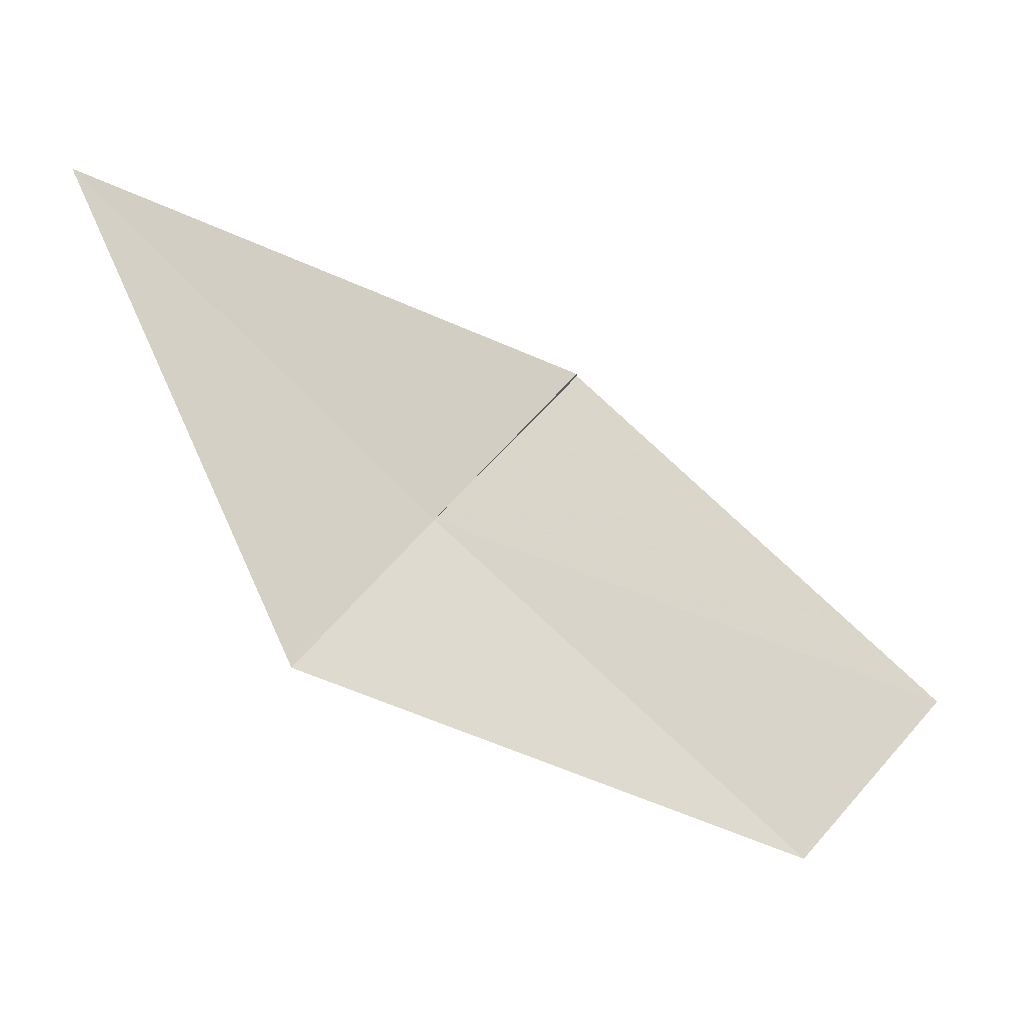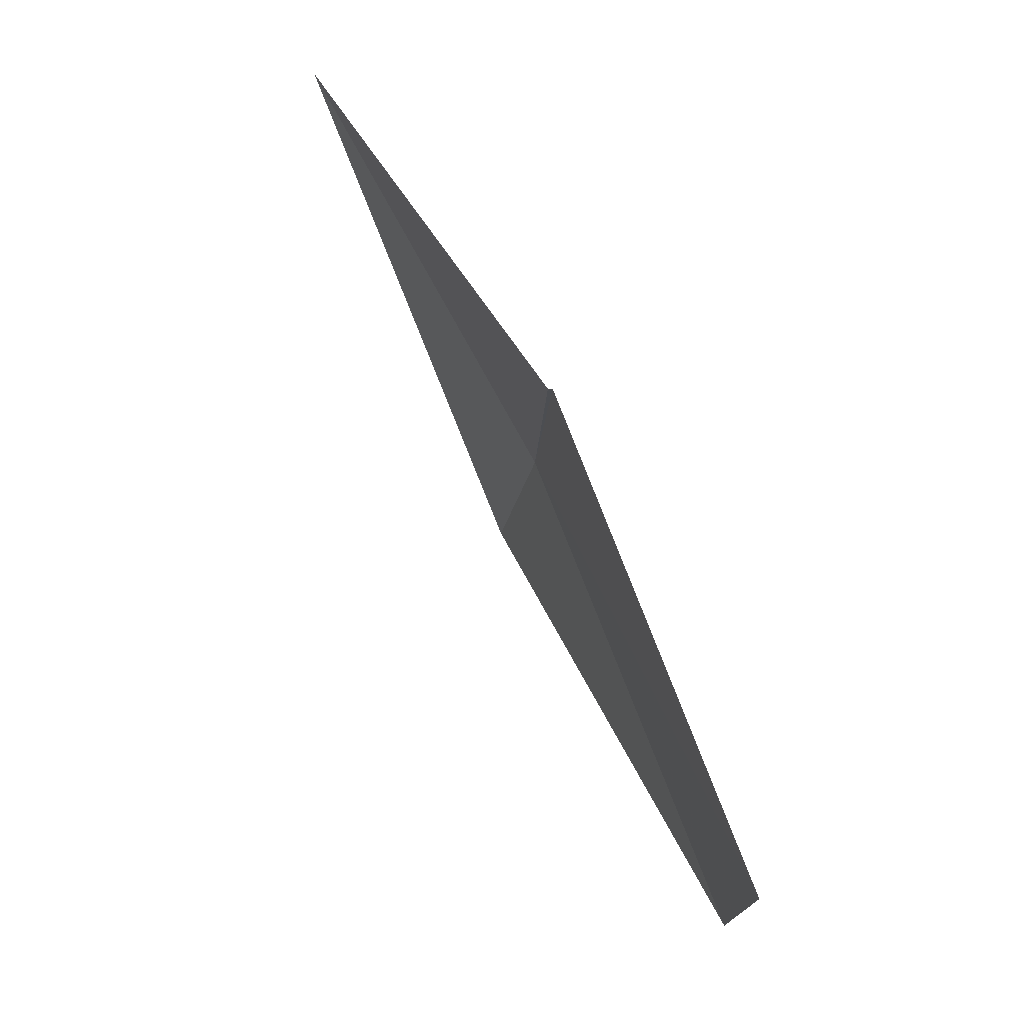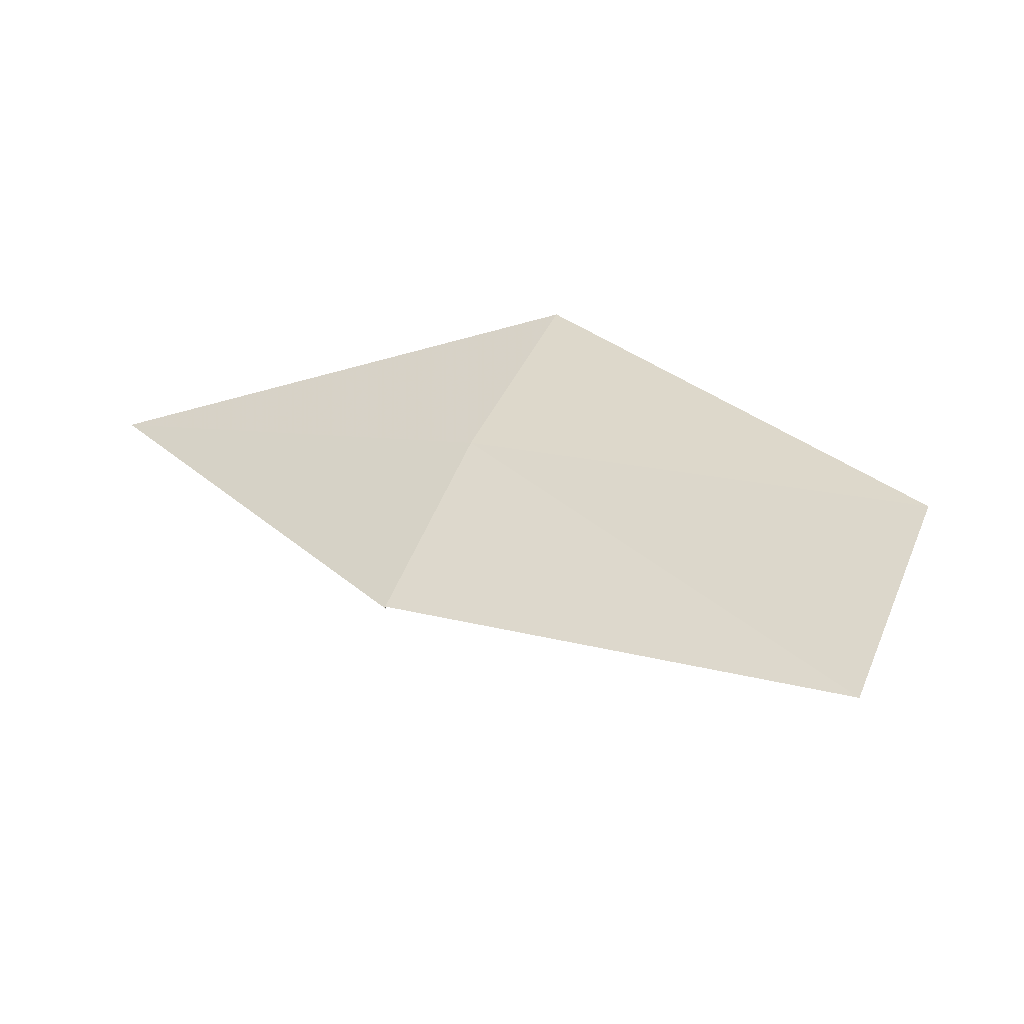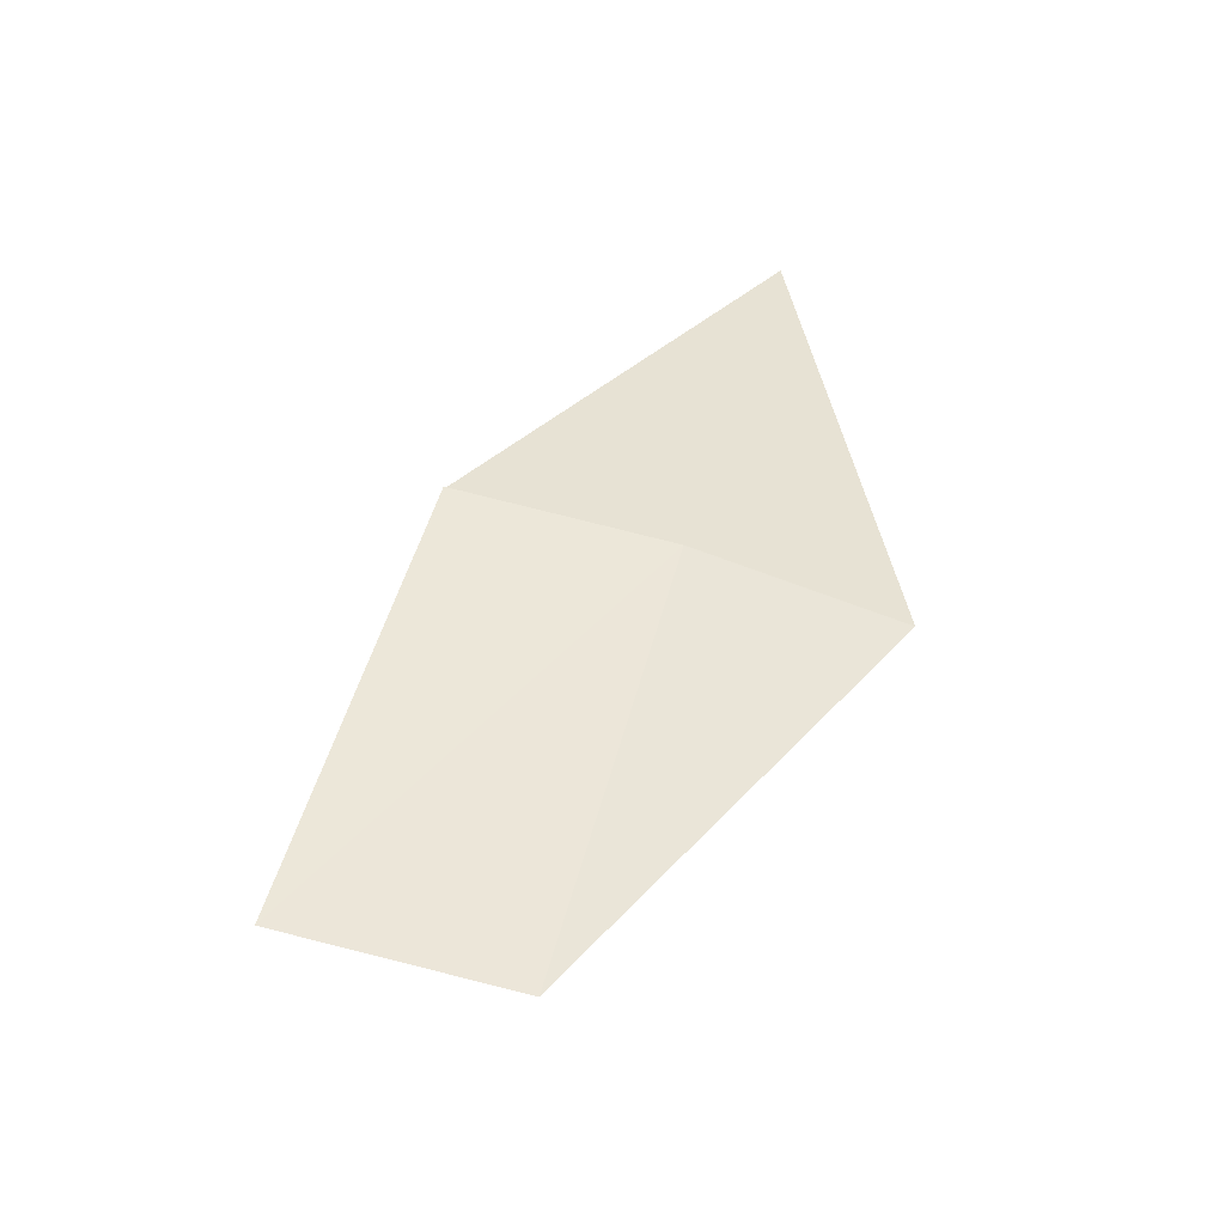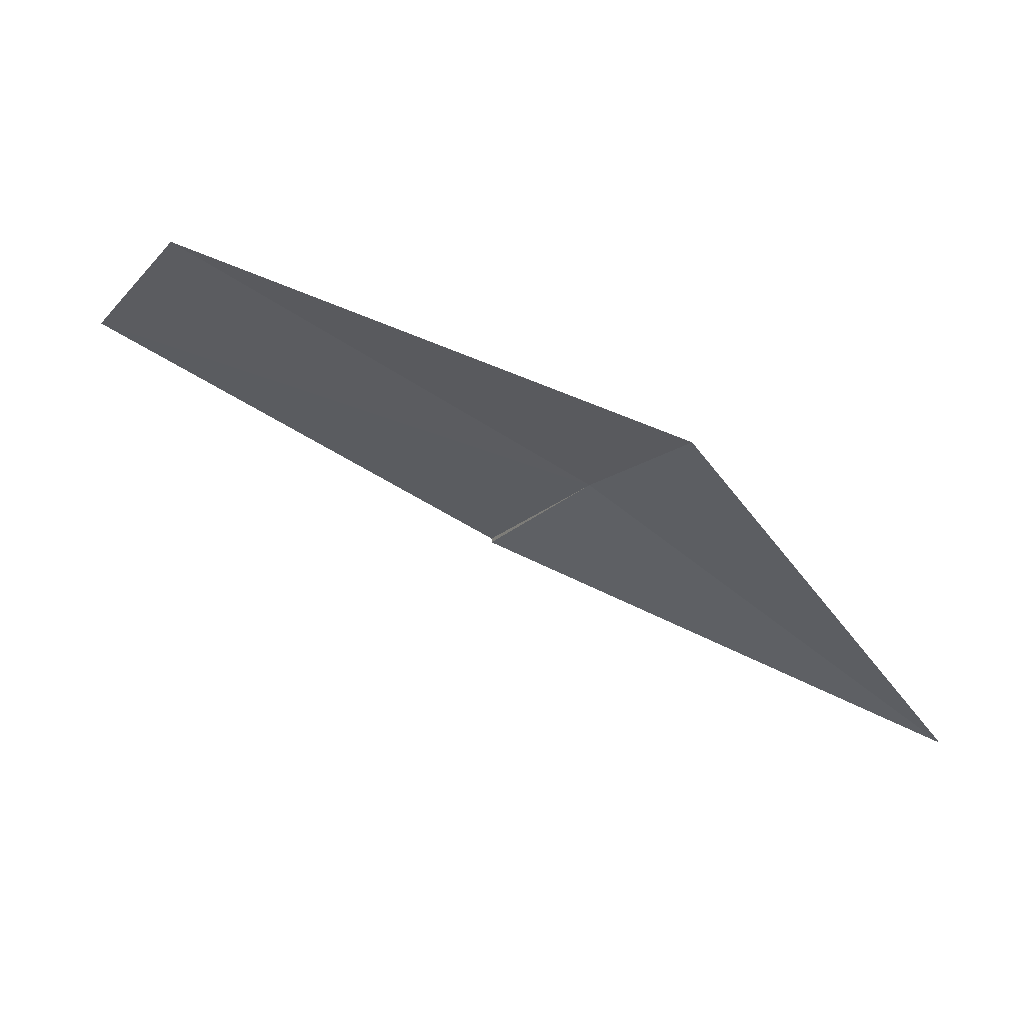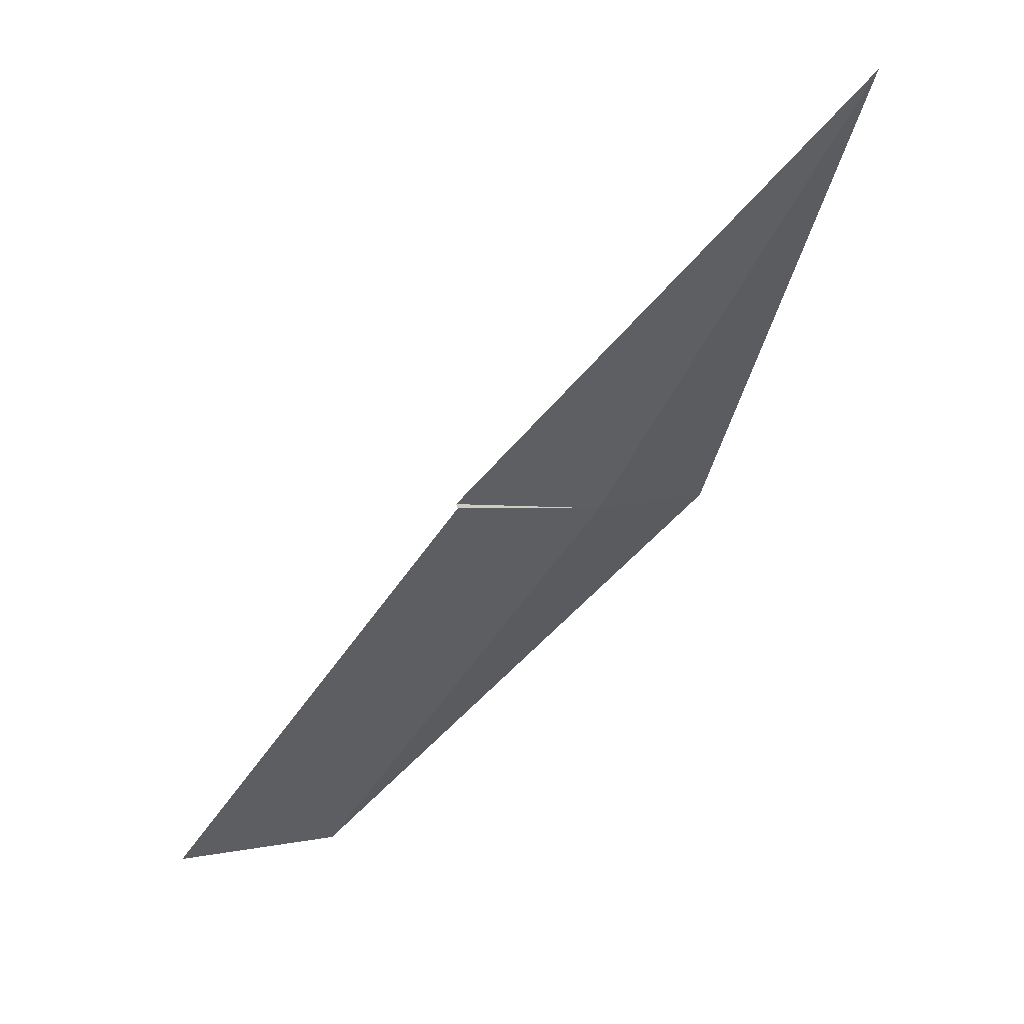
<metadata>
{"format":"obj","ext":"obj","renderer":"f3d","projection":"perspective","resolution":1024,"background":"white","views":[{"elev":-26.6,"azim":-173.8,"up":"+Y"},{"elev":31.5,"azim":-92.1,"up":"+Y"},{"elev":58.7,"azim":-115.8,"up":"+Z"},{"elev":64.8,"azim":-34.1,"up":"+Z"},{"elev":-20.4,"azim":13.1,"up":"+Z"},{"elev":71.6,"azim":-18.6,"up":"+Y"}]}
</metadata>
<code>
v 19.69 17.49 47.8
v 19.62 17.57 47.8
v 19.84 17.63 47.69
v 19.62 17.57 47.8
v 19.46 17.43 47.87
v 19.53 17.35 47.87
v 19.75 17.42 47.78
f 1 3 2
f 1 2 4
f 1 4 5
f 1 5 6
f 1 7 3
f 1 6 7

</code>
